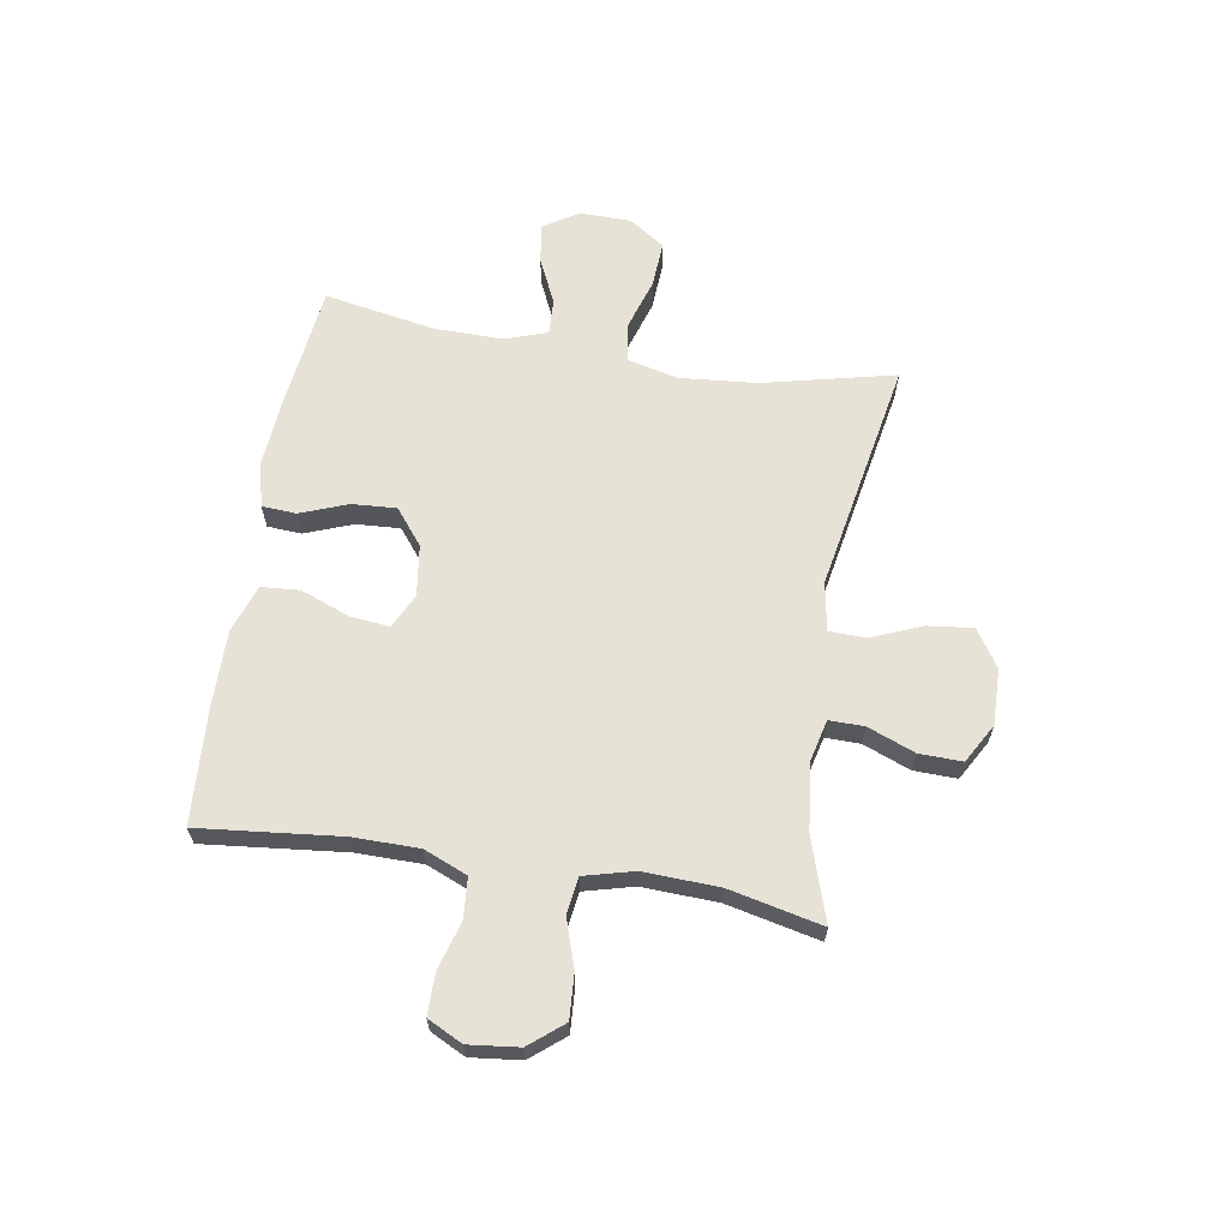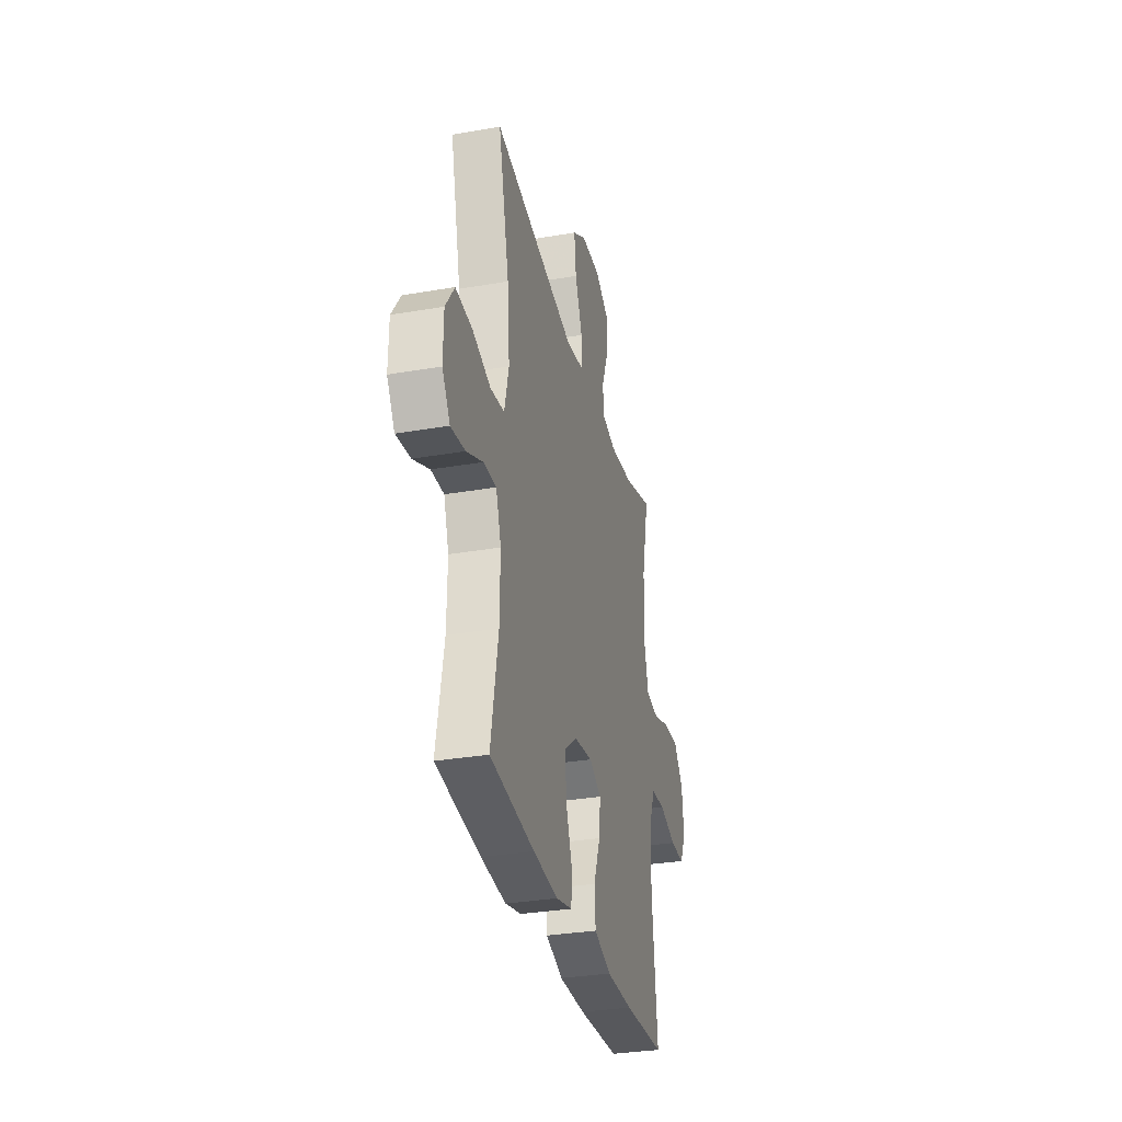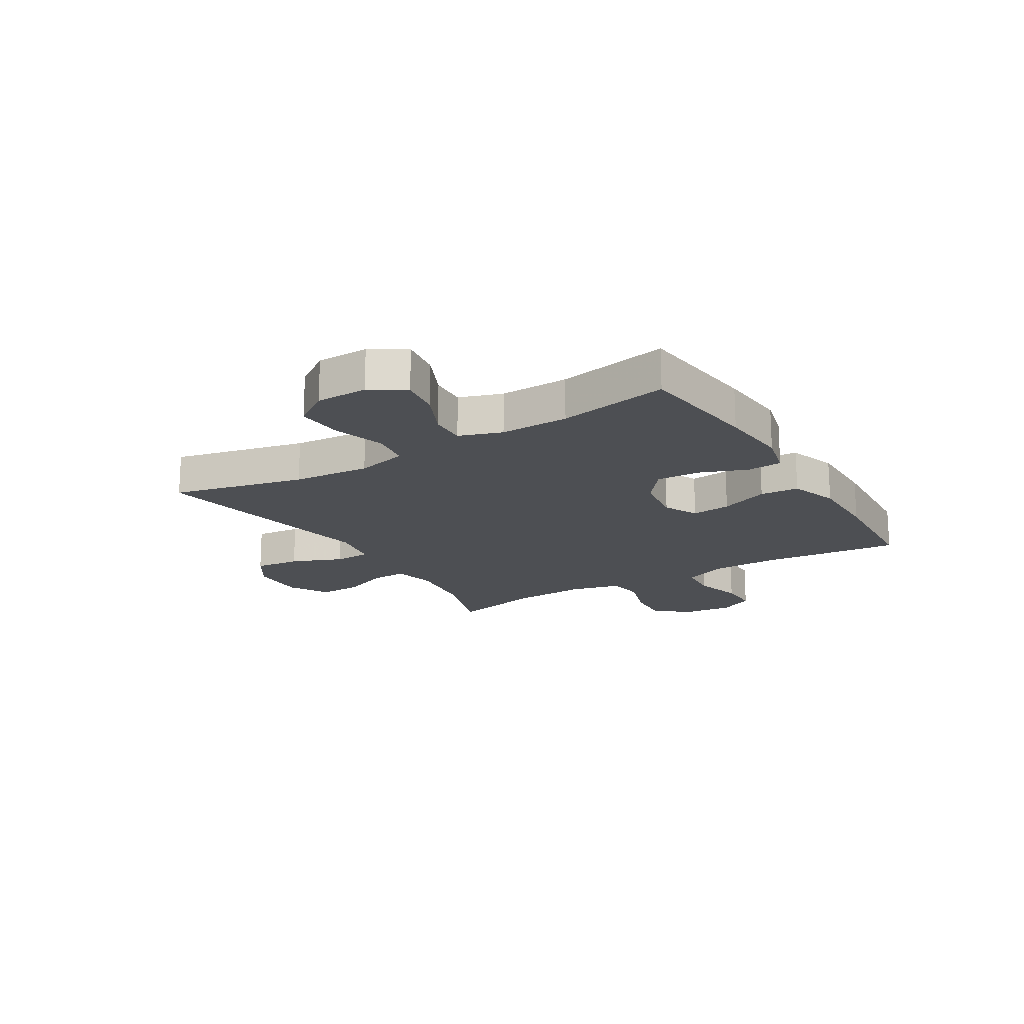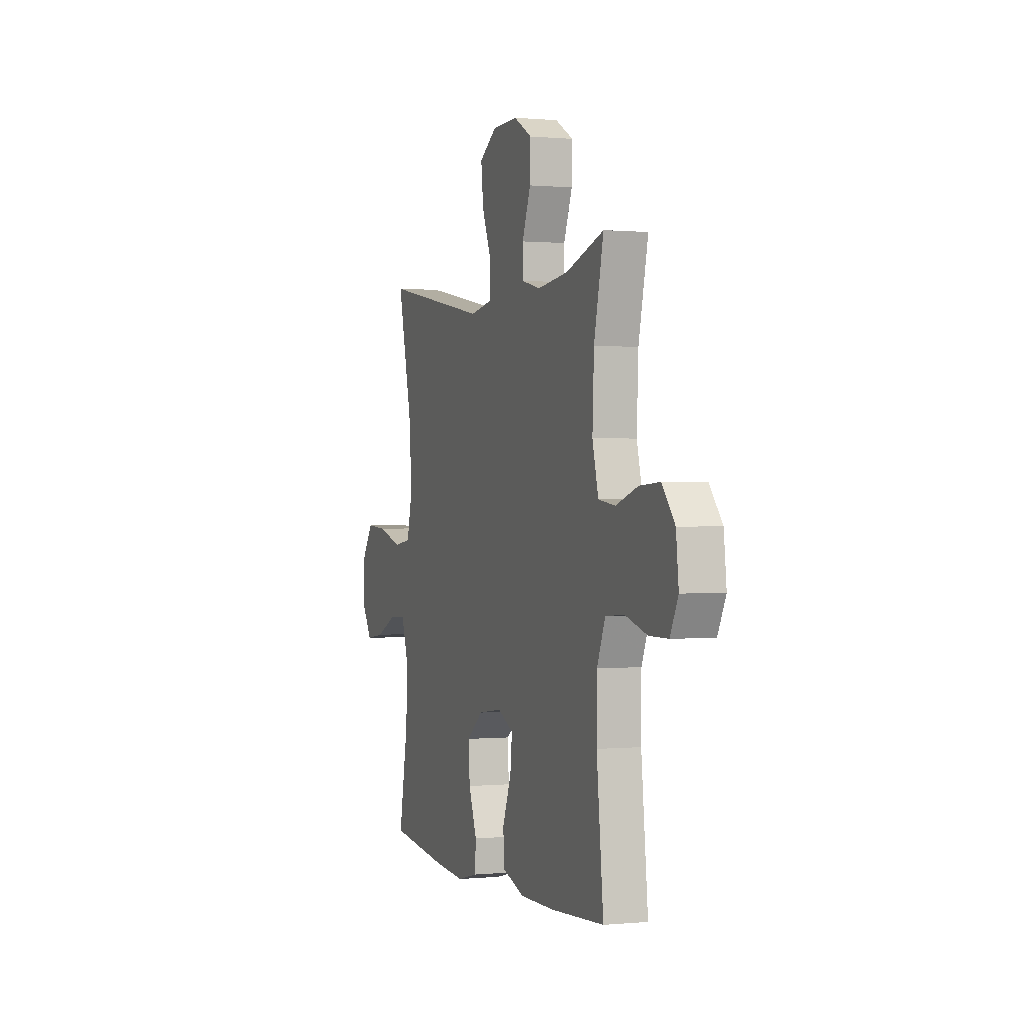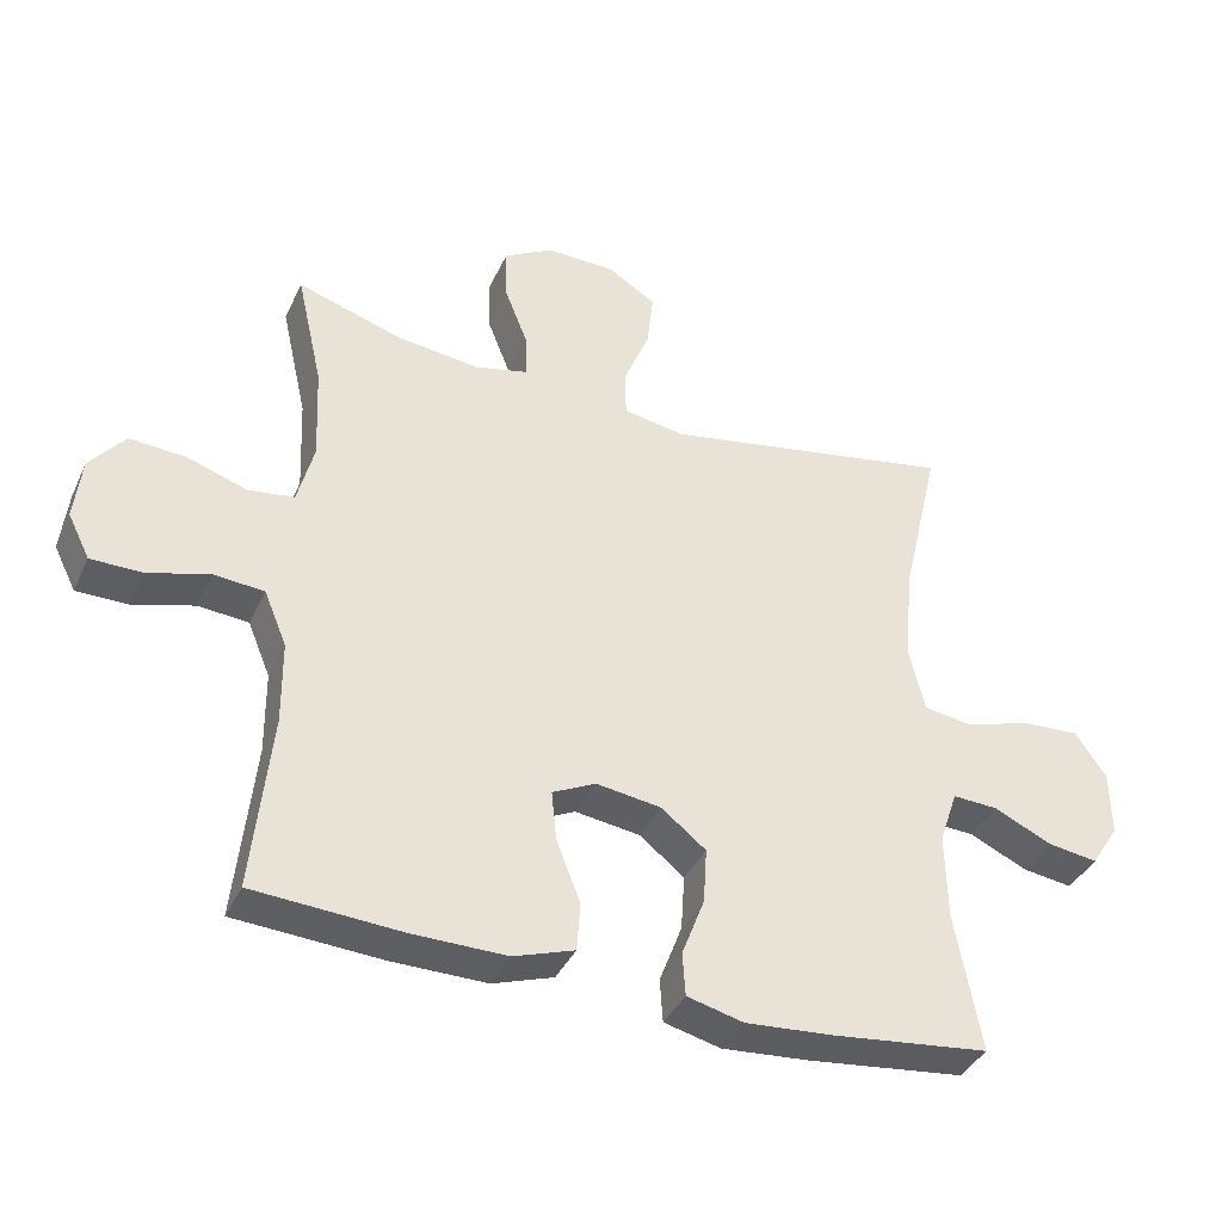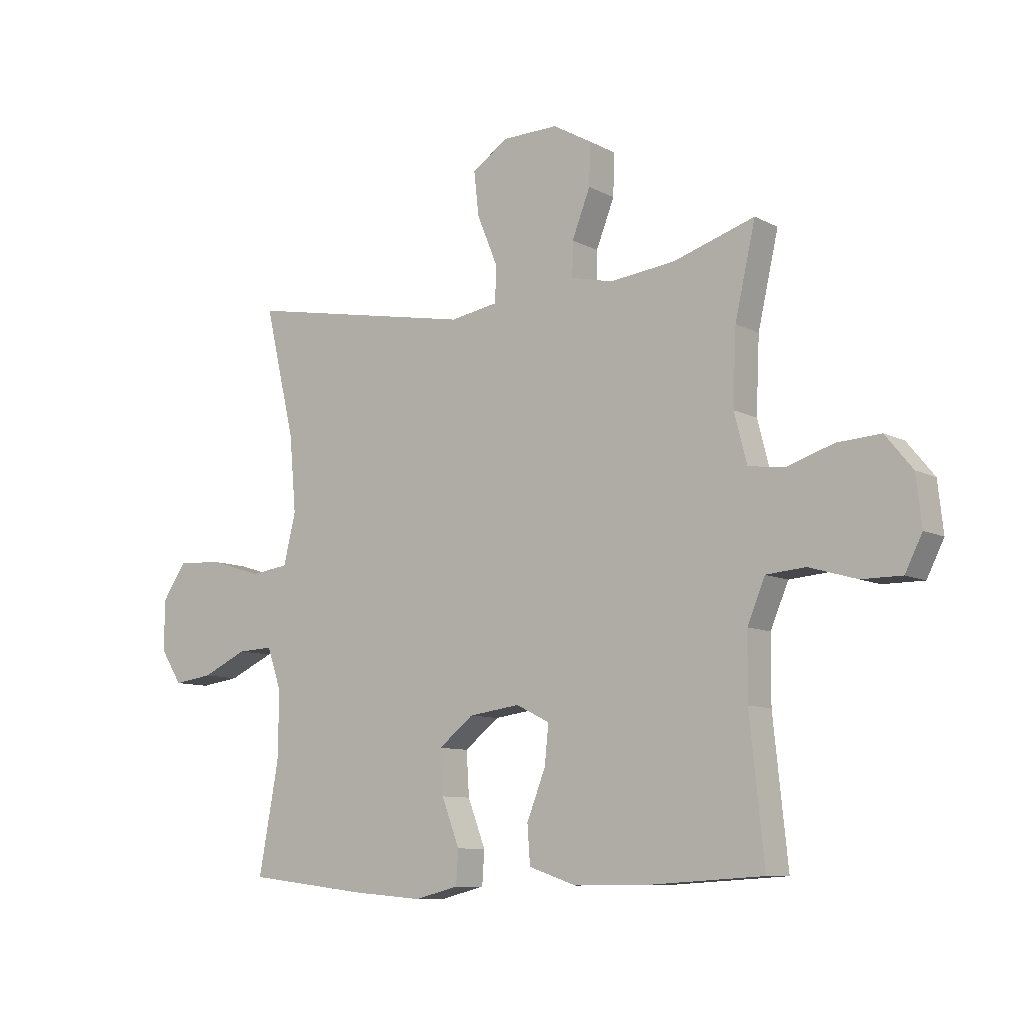
<metadata>
{"format":"obj","ext":"obj","renderer":"f3d","projection":"perspective","resolution":1024,"background":"white","views":[{"elev":63.6,"azim":-80.7,"up":"+Y"},{"elev":-32.0,"azim":103.6,"up":"+Z"},{"elev":-17.9,"azim":121.4,"up":"+Y"},{"elev":0.4,"azim":-109.7,"up":"+Z"},{"elev":-38.3,"azim":-23.0,"up":"+Z"},{"elev":-9.1,"azim":-143.7,"up":"+Z"}]}
</metadata>
<code>
v 0.5 0.07 0.5
v 0.445 0.07 0.265
v 0.433 0.07 0.128
v 0.455 0.07 0.037
v 0.524 0.07 0.027
v 0.617 0.07 0.056
v 0.699 0.07 0.061
v 0.743 0.07 -0.003
v 0.744 0.07 -0.095
v 0.705 0.07 -0.156
v 0.634 0.07 -0.146
v 0.552 0.07 -0.108
v 0.488 0.07 -0.105
v 0.462 0.07 -0.181
v 0.464 0.07 -0.303
v 0.5 0.07 -0.5
v 0.279 0.07 -0.526
v 0.154 0.07 -0.536
v 0.074 0.07 -0.516
v 0.07 0.07 -0.455
v 0.102 0.07 -0.371
v 0.107 0.07 -0.292
v 0.044 0.07 -0.242
v -0.048 0.07 -0.229
v -0.109 0.07 -0.259
v -0.102 0.07 -0.329
v -0.068 0.07 -0.416
v -0.073 0.07 -0.485
v -0.159 0.07 -0.514
v -0.292 0.07 -0.513
v -0.5 0.07 -0.5
v -0.474 0.07 -0.249
v -0.475 0.07 -0.132
v -0.507 0.07 -0.055
v -0.578 0.07 -0.049
v -0.664 0.07 -0.074
v -0.737 0.07 -0.074
v -0.768 0.07 -0.012
v -0.758 0.07 0.077
v -0.709 0.07 0.137
v -0.63 0.07 0.132
v -0.545 0.07 0.104
v -0.48 0.07 0.113
v -0.457 0.07 0.202
v -0.463 0.07 0.336
v -0.5 0.07 0.5
v -0.353 0.07 0.453
v -0.234 0.07 0.439
v -0.159 0.07 0.457
v -0.16 0.07 0.519
v -0.193 0.07 0.603
v -0.195 0.07 0.679
v -0.125 0.07 0.719
v -0.026 0.07 0.717
v 0.041 0.07 0.674
v 0.032 0.07 0.593
v -0.005 0.07 0.503
v -0.003 0.07 0.438
v 0.084 0.07 0.423
v 0.5 0 0.5
v 0.445 0 0.265
v 0.433 0 0.128
v 0.455 0 0.037
v 0.524 0 0.027
v 0.617 0 0.056
v 0.699 0 0.061
v 0.743 0 -0.003
v 0.744 0 -0.095
v 0.705 0 -0.156
v 0.634 0 -0.146
v 0.552 0 -0.108
v 0.488 0 -0.105
v 0.462 0 -0.181
v 0.464 0 -0.303
v 0.5 0 -0.5
v 0.279 0 -0.526
v 0.154 0 -0.536
v 0.074 0 -0.516
v 0.07 0 -0.455
v 0.102 0 -0.371
v 0.107 0 -0.292
v 0.044 0 -0.242
v -0.048 0 -0.229
v -0.109 0 -0.259
v -0.102 0 -0.329
v -0.068 0 -0.416
v -0.073 0 -0.485
v -0.159 0 -0.514
v -0.292 0 -0.513
v -0.5 0 -0.5
v -0.474 0 -0.249
v -0.475 0 -0.132
v -0.507 0 -0.055
v -0.578 0 -0.049
v -0.664 0 -0.074
v -0.737 0 -0.074
v -0.768 0 -0.012
v -0.758 0 0.077
v -0.709 0 0.137
v -0.63 0 0.132
v -0.545 0 0.104
v -0.48 0 0.113
v -0.457 0 0.202
v -0.463 0 0.336
v -0.5 0 0.5
v -0.353 0 0.453
v -0.234 0 0.439
v -0.159 0 0.457
v -0.16 0 0.519
v -0.193 0 0.603
v -0.195 0 0.679
v -0.125 0 0.719
v -0.026 0 0.717
v 0.041 0 0.674
v 0.032 0 0.593
v -0.005 0 0.503
v -0.003 0 0.438
v 0.084 0 0.423
f 54 55 56 57
f 54 57 58
f 53 54 58
f 50 51 52 53
f 49 50 53 58
f 48 49 58 59
f 45 46 47
f 44 45 47 48
f 43 44 48 59
f 39 40 41 42
f 37 38 39 42
f 35 36 37 42
f 34 35 42 43
f 33 34 43 59
f 29 30 31 32
f 26 27 28 29
f 25 26 29 32
f 24 25 32 33
f 18 19 20 21
f 18 21 22
f 15 16 17 18
f 14 15 18 22
f 13 14 22 23
f 9 10 11 12
f 9 12 13
f 8 9 13
f 5 6 7 8
f 5 8 13 23
f 33 59 1 2
f 24 33 2 3
f 4 5 23 24
f 3 4 24
f 116 115 114 113
f 117 116 113
f 117 113 112
f 112 111 110 109
f 117 112 109 108
f 118 117 108 107
f 106 105 104
f 107 106 104 103
f 118 107 103 102
f 101 100 99 98
f 101 98 97 96
f 101 96 95 94
f 102 101 94 93
f 118 102 93 92
f 91 90 89 88
f 88 87 86 85
f 91 88 85 84
f 92 91 84 83
f 80 79 78 77
f 81 80 77
f 77 76 75 74
f 81 77 74 73
f 82 81 73 72
f 71 70 69 68
f 72 71 68
f 72 68 67
f 67 66 65 64
f 82 72 67 64
f 61 60 118 92
f 62 61 92 83
f 83 82 64 63
f 83 63 62
f 1 60 61 2
f 2 61 62 3
f 3 62 63 4
f 4 63 64 5
f 5 64 65 6
f 6 65 66 7
f 7 66 67 8
f 8 67 68 9
f 9 68 69 10
f 10 69 70 11
f 11 70 71 12
f 12 71 72 13
f 13 72 73 14
f 14 73 74 15
f 15 74 75 16
f 16 75 76 17
f 17 76 77 18
f 18 77 78 19
f 19 78 79 20
f 20 79 80 21
f 21 80 81 22
f 22 81 82 23
f 23 82 83 24
f 24 83 84 25
f 25 84 85 26
f 26 85 86 27
f 27 86 87 28
f 28 87 88 29
f 29 88 89 30
f 30 89 90 31
f 31 90 91 32
f 32 91 92 33
f 33 92 93 34
f 34 93 94 35
f 35 94 95 36
f 36 95 96 37
f 37 96 97 38
f 38 97 98 39
f 39 98 99 40
f 40 99 100 41
f 41 100 101 42
f 42 101 102 43
f 43 102 103 44
f 44 103 104 45
f 45 104 105 46
f 46 105 106 47
f 47 106 107 48
f 48 107 108 49
f 49 108 109 50
f 50 109 110 51
f 51 110 111 52
f 52 111 112 53
f 53 112 113 54
f 54 113 114 55
f 55 114 115 56
f 56 115 116 57
f 57 116 117 58
f 58 117 118 59
f 59 118 60 1

</code>
